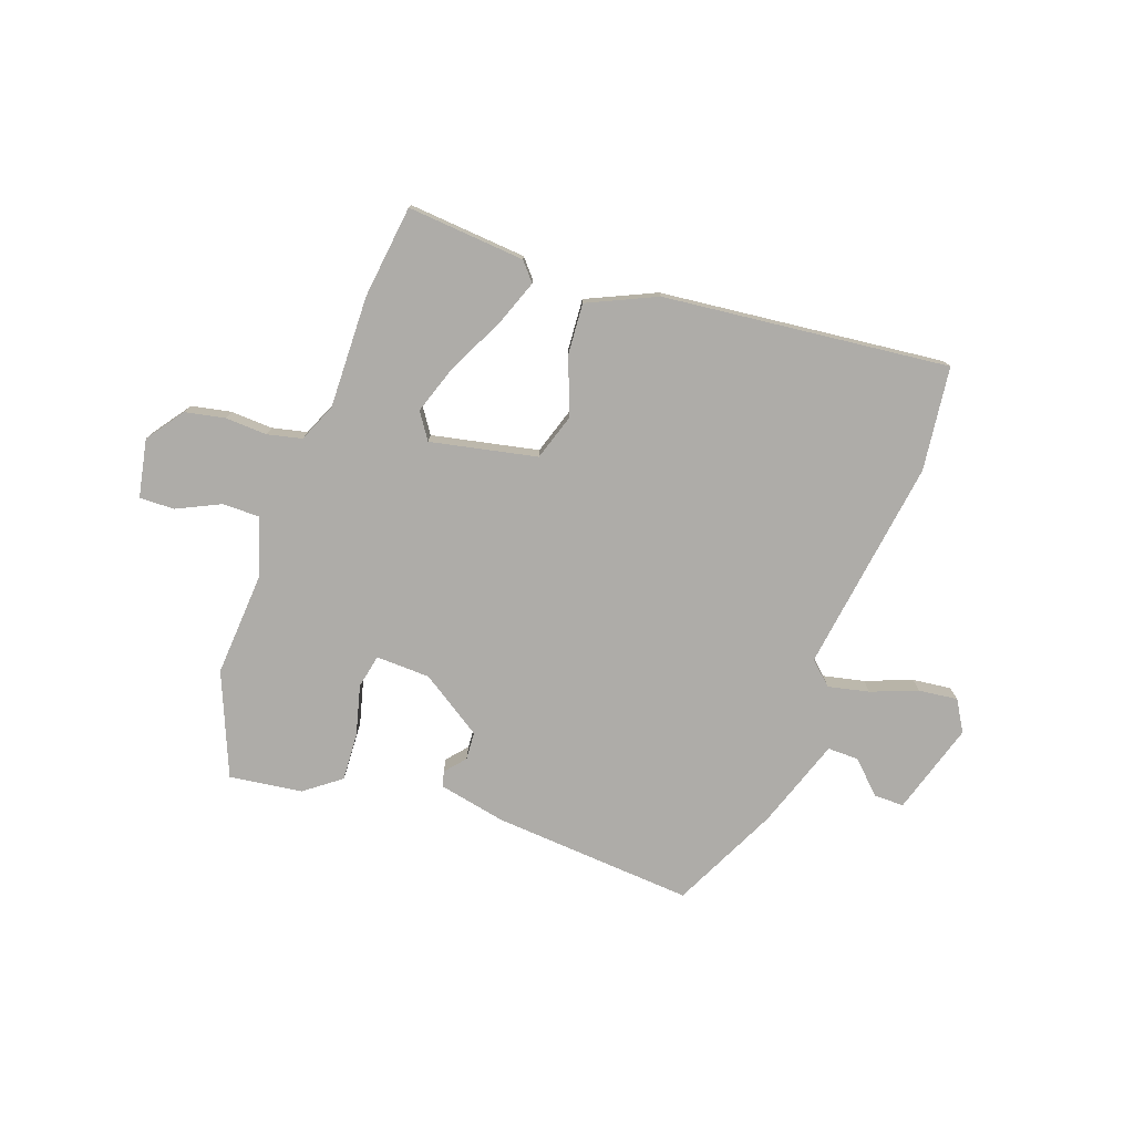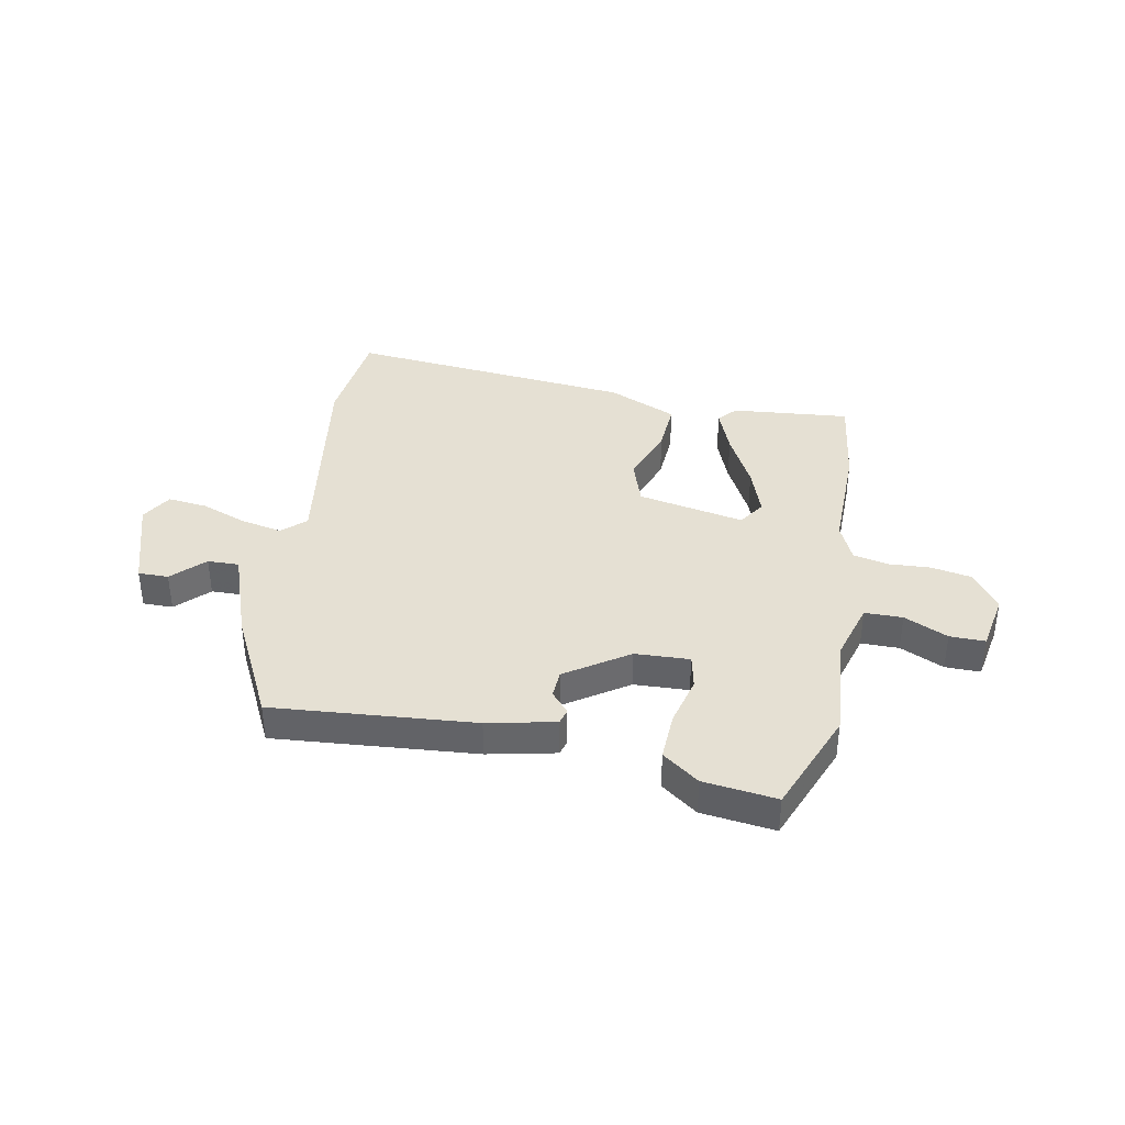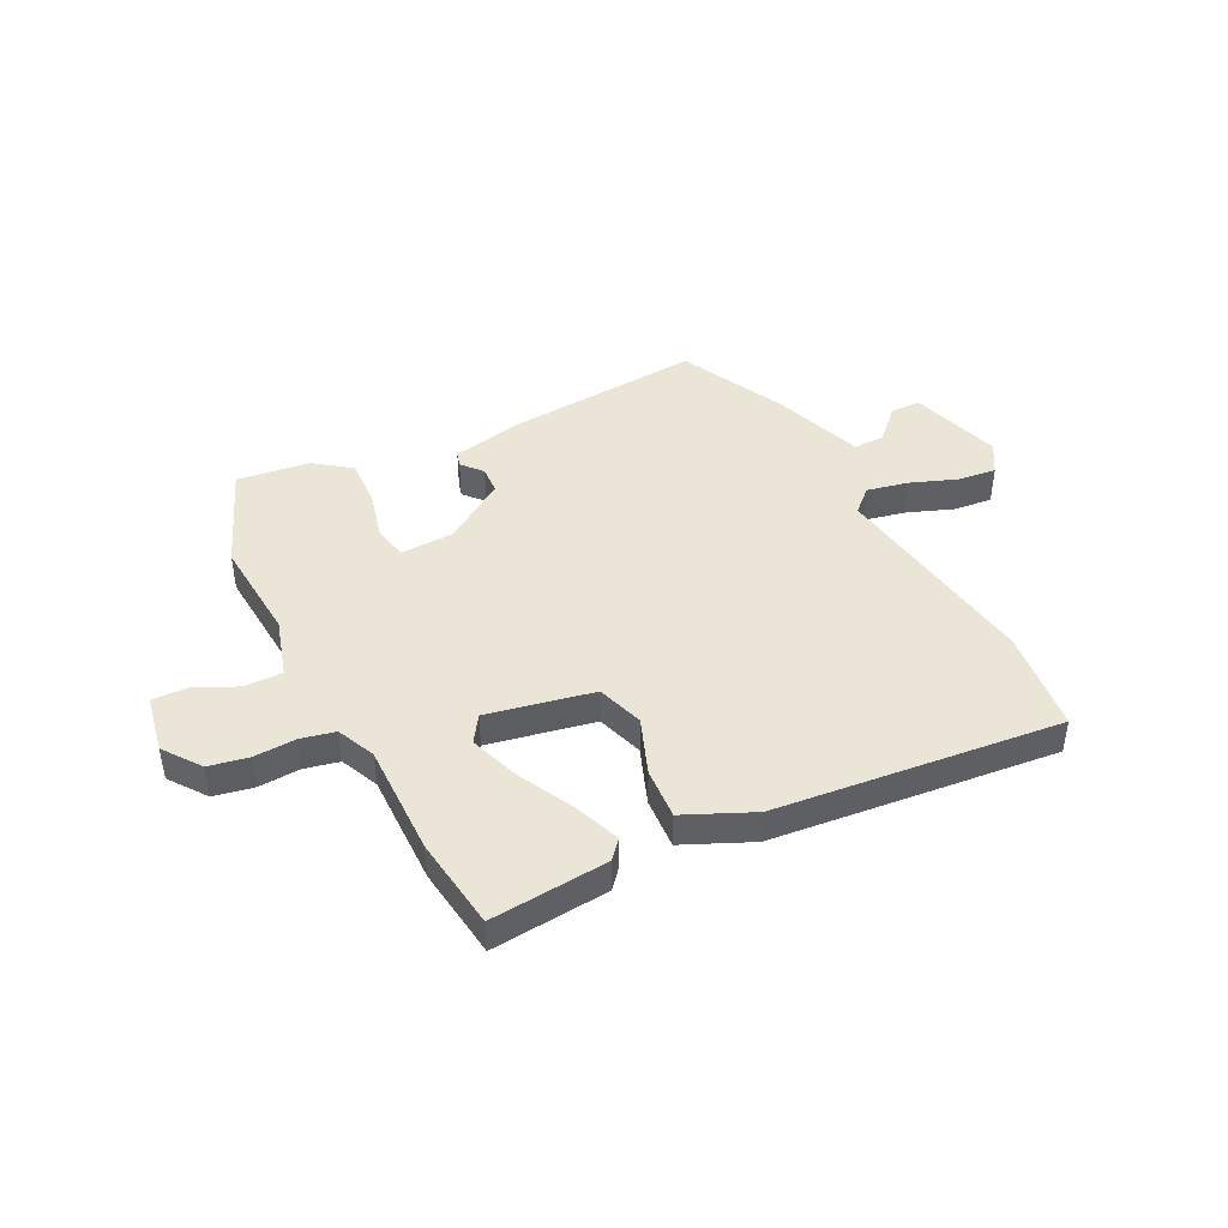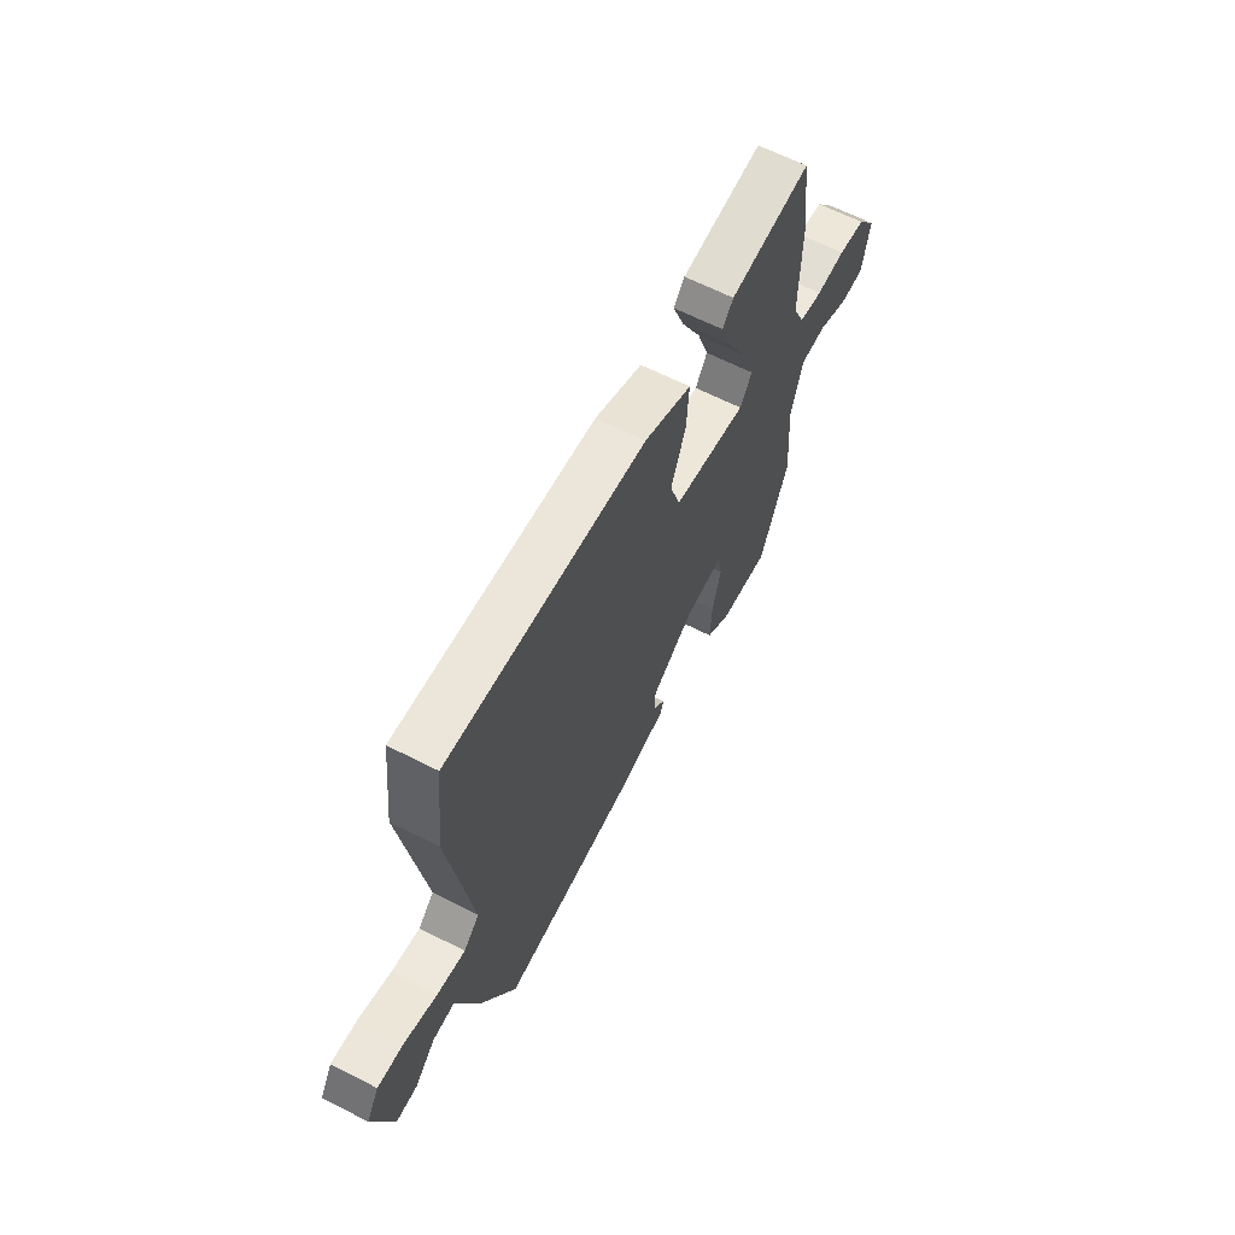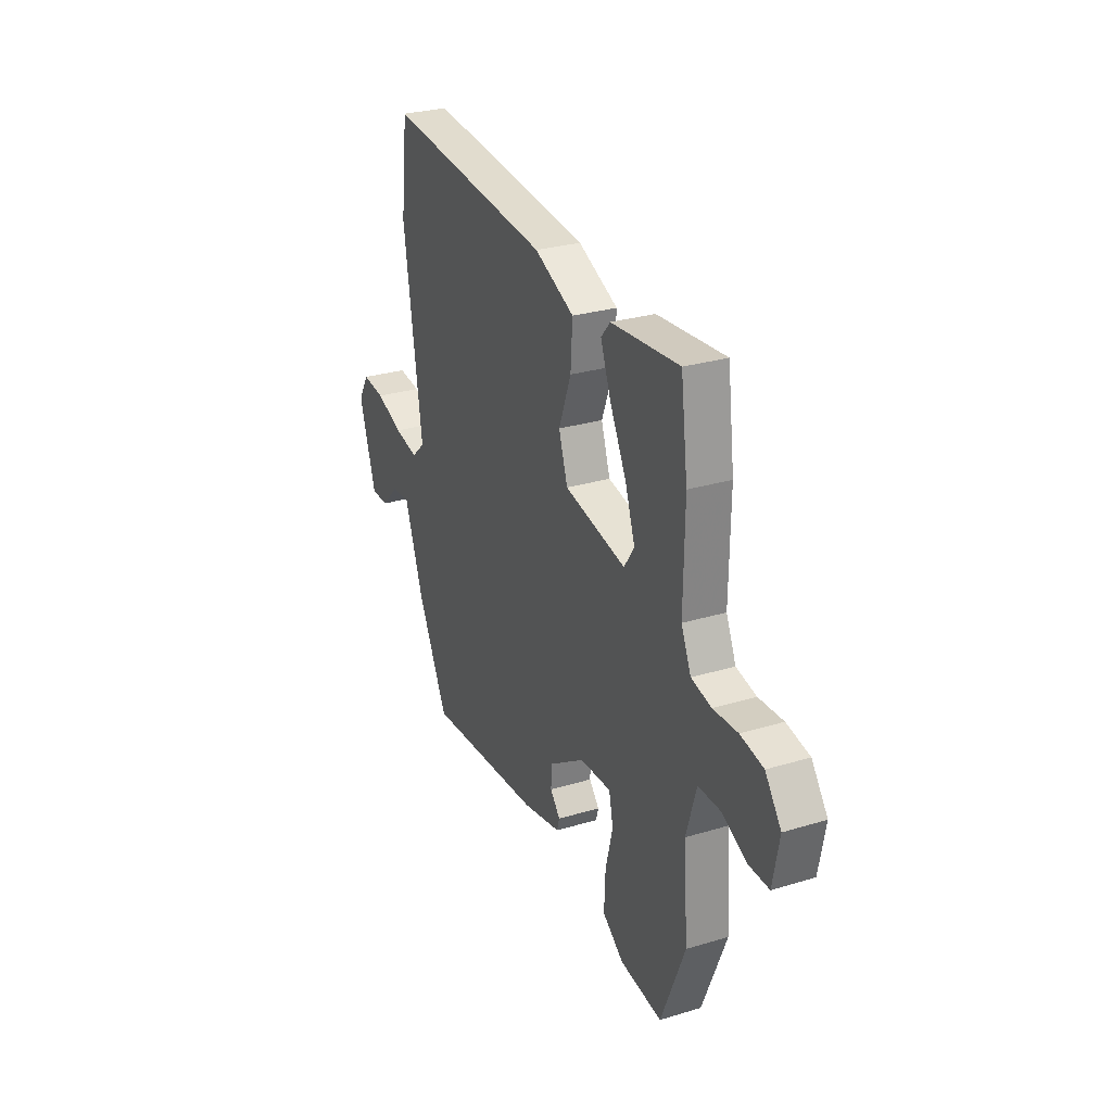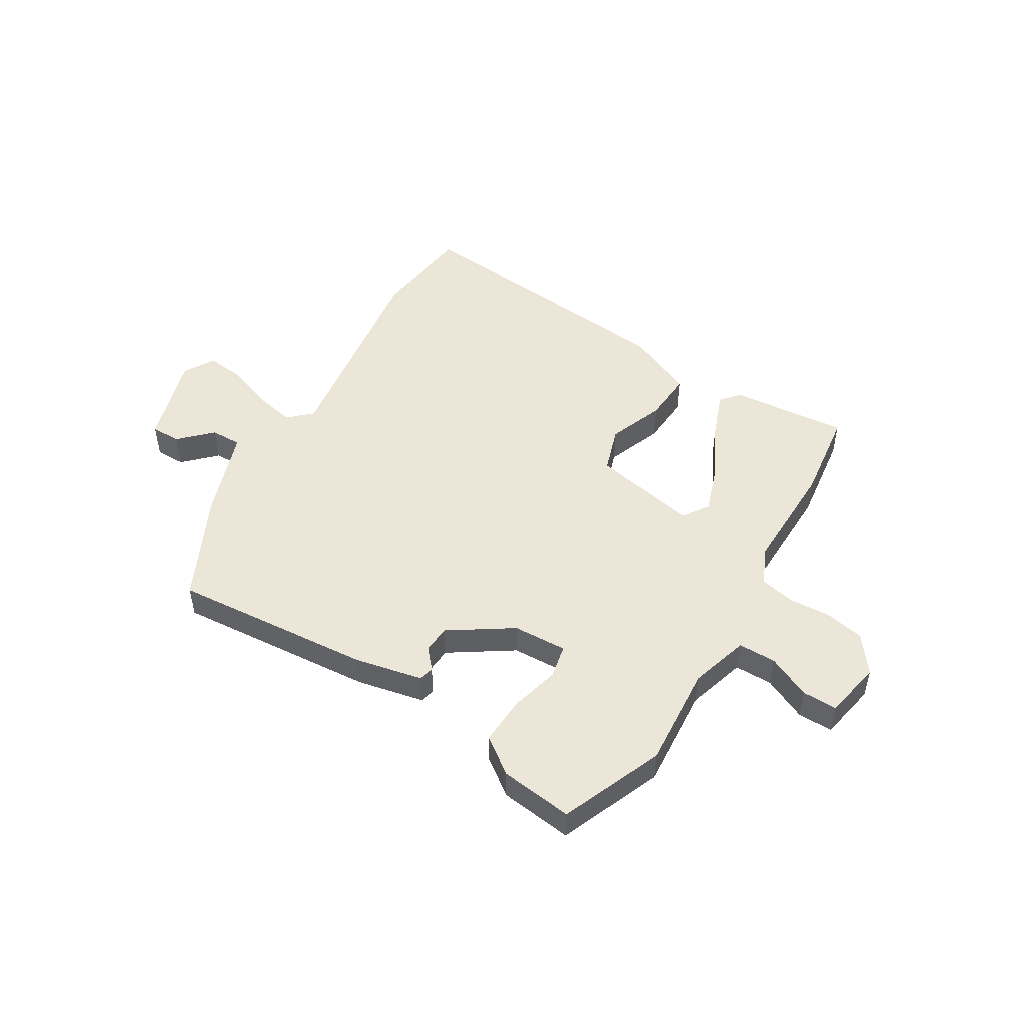
<metadata>
{"format":"obj","ext":"obj","renderer":"f3d","projection":"perspective","resolution":1024,"background":"white","views":[{"elev":-76.8,"azim":-19.3,"up":"+Y"},{"elev":38.2,"azim":-169.4,"up":"+Y"},{"elev":44.1,"azim":-26.8,"up":"+Y"},{"elev":64.1,"azim":117.2,"up":"+Z"},{"elev":28.3,"azim":-114.6,"up":"+Z"},{"elev":49.1,"azim":-148.8,"up":"+Y"}]}
</metadata>
<code>
v 0.385 0.07 -0.491
v 0.018 0.07 -0.462
v -0.105 0.07 -0.436
v -0.113 0.07 -0.408
v -0.081 0.07 -0.371
v -0.084 0.07 -0.32
v -0.197 0.07 -0.245
v -0.296 0.07 -0.241
v -0.309 0.07 -0.303
v -0.286 0.07 -0.394
v -0.282 0.07 -0.482
v -0.348 0.07 -0.531
v -0.481 0.07 -0.548
v -0.557 0.07 -0.36
v -0.543 0.07 -0.171
v -0.575 0.07 -0.063
v -0.644 0.07 -0.063
v -0.723 0.07 -0.1
v -0.787 0.07 -0.101
v -0.807 0.07 0.005
v -0.757 0.07 0.073
v -0.685 0.07 0.087
v -0.608 0.07 0.083
v -0.545 0.07 0.097
v -0.514 0.07 0.167
v -0.517 0.07 0.373
v -0.495 0.07 0.542
v -0.28 0.07 0.523
v -0.251 0.07 0.489
v -0.283 0.07 0.405
v -0.335 0.07 0.303
v -0.366 0.07 0.213
v -0.334 0.07 0.165
v -0.14 0.07 0.204
v -0.112 0.07 0.289
v -0.151 0.07 0.392
v -0.157 0.07 0.486
v -0.032 0.07 0.542
v 0.489 0.07 0.595
v 0.511 0.07 0.406
v 0.453 0.07 0.016
v 0.495 0.07 -0.023
v 0.57 0.07 -0.007
v 0.655 0.07 0.025
v 0.726 0.07 0.033
v 0.759 0.07 -0.023
v 0.707 0.07 -0.19
v 0.652 0.07 -0.19
v 0.596 0.07 -0.134
v 0.539 0.07 -0.133
v 0.481 0.07 -0.297
v 0.385 0 -0.491
v 0.018 0 -0.462
v -0.105 0 -0.436
v -0.113 0 -0.408
v -0.081 0 -0.371
v -0.084 0 -0.32
v -0.197 0 -0.245
v -0.296 0 -0.241
v -0.309 0 -0.303
v -0.286 0 -0.394
v -0.282 0 -0.482
v -0.348 0 -0.531
v -0.481 0 -0.548
v -0.557 0 -0.36
v -0.543 0 -0.171
v -0.575 0 -0.063
v -0.644 0 -0.063
v -0.723 0 -0.1
v -0.787 0 -0.101
v -0.807 0 0.005
v -0.757 0 0.073
v -0.685 0 0.087
v -0.608 0 0.083
v -0.545 0 0.097
v -0.514 0 0.167
v -0.517 0 0.373
v -0.495 0 0.542
v -0.28 0 0.523
v -0.251 0 0.489
v -0.283 0 0.405
v -0.335 0 0.303
v -0.366 0 0.213
v -0.334 0 0.165
v -0.14 0 0.204
v -0.112 0 0.289
v -0.151 0 0.392
v -0.157 0 0.486
v -0.032 0 0.542
v 0.489 0 0.595
v 0.511 0 0.406
v 0.453 0 0.016
v 0.495 0 -0.023
v 0.57 0 -0.007
v 0.655 0 0.025
v 0.726 0 0.033
v 0.759 0 -0.023
v 0.707 0 -0.19
v 0.652 0 -0.19
v 0.596 0 -0.134
v 0.539 0 -0.133
v 0.481 0 -0.297
f 50 51 1 2
f 46 47 48 49
f 46 49 50
f 43 44 45 46
f 42 43 46 50
f 41 42 50 2
f 35 36 37 38
f 35 38 39 40
f 28 29 30 31
f 28 31 32
f 25 26 27 28
f 24 25 28 32
f 20 21 22 23
f 20 23 24
f 17 18 19 20
f 16 17 20 24
f 15 16 24 32
f 9 10 11 12
f 9 12 13 14
f 2 3 4 5
f 2 5 6
f 41 2 6
f 34 35 40 41
f 33 34 41 6
f 32 33 6 7
f 15 32 7 8
f 8 9 14 15
f 53 52 102 101
f 100 99 98 97
f 101 100 97
f 97 96 95 94
f 101 97 94 93
f 53 101 93 92
f 89 88 87 86
f 91 90 89 86
f 82 81 80 79
f 83 82 79
f 79 78 77 76
f 83 79 76 75
f 74 73 72 71
f 75 74 71
f 71 70 69 68
f 75 71 68 67
f 83 75 67 66
f 63 62 61 60
f 65 64 63 60
f 56 55 54 53
f 57 56 53
f 57 53 92
f 92 91 86 85
f 57 92 85 84
f 58 57 84 83
f 59 58 83 66
f 66 65 60 59
f 1 52 53 2
f 2 53 54 3
f 3 54 55 4
f 4 55 56 5
f 5 56 57 6
f 6 57 58 7
f 7 58 59 8
f 8 59 60 9
f 9 60 61 10
f 10 61 62 11
f 11 62 63 12
f 12 63 64 13
f 13 64 65 14
f 14 65 66 15
f 15 66 67 16
f 16 67 68 17
f 17 68 69 18
f 18 69 70 19
f 19 70 71 20
f 20 71 72 21
f 21 72 73 22
f 22 73 74 23
f 23 74 75 24
f 24 75 76 25
f 25 76 77 26
f 26 77 78 27
f 27 78 79 28
f 28 79 80 29
f 29 80 81 30
f 30 81 82 31
f 31 82 83 32
f 32 83 84 33
f 33 84 85 34
f 34 85 86 35
f 35 86 87 36
f 36 87 88 37
f 37 88 89 38
f 38 89 90 39
f 39 90 91 40
f 40 91 92 41
f 41 92 93 42
f 42 93 94 43
f 43 94 95 44
f 44 95 96 45
f 45 96 97 46
f 46 97 98 47
f 47 98 99 48
f 48 99 100 49
f 49 100 101 50
f 50 101 102 51
f 51 102 52 1

</code>
